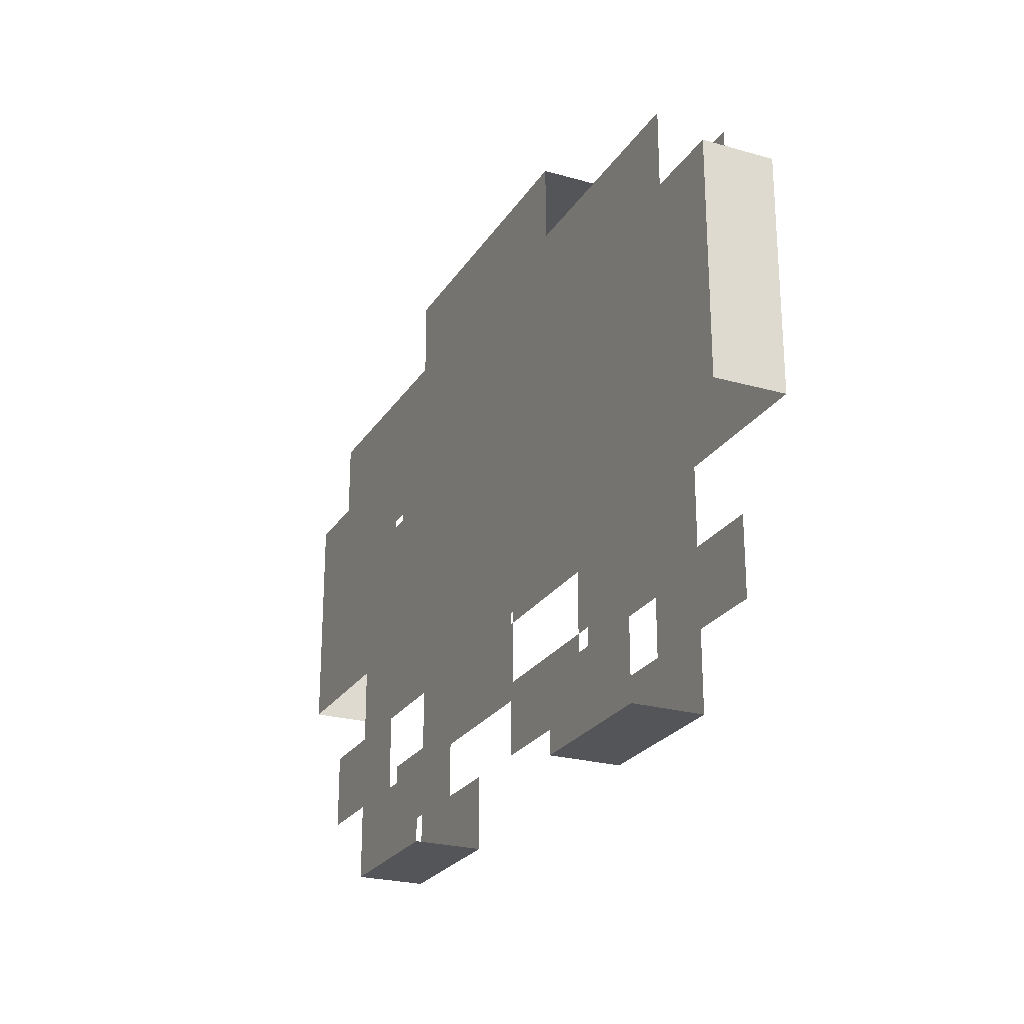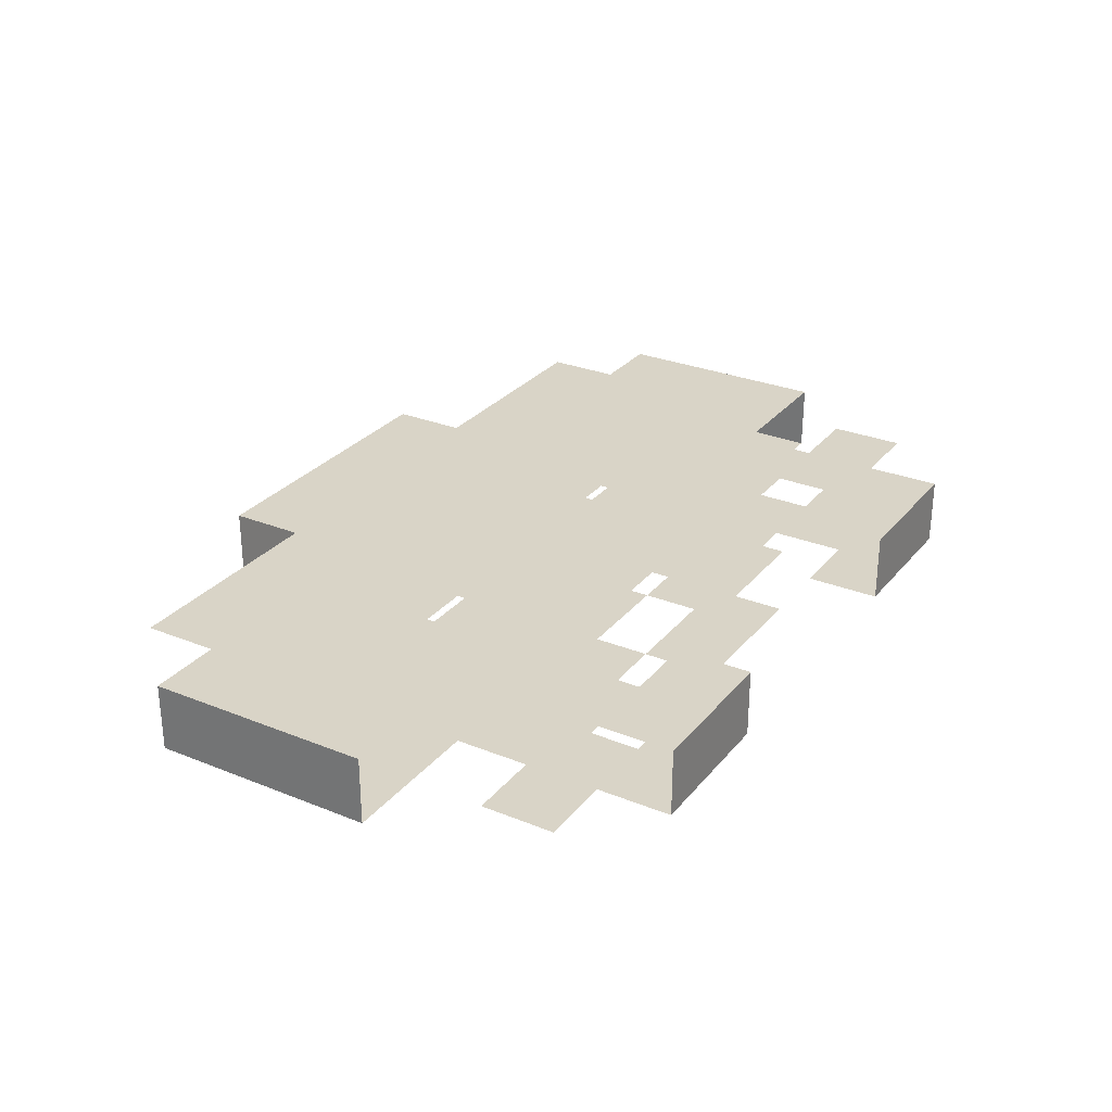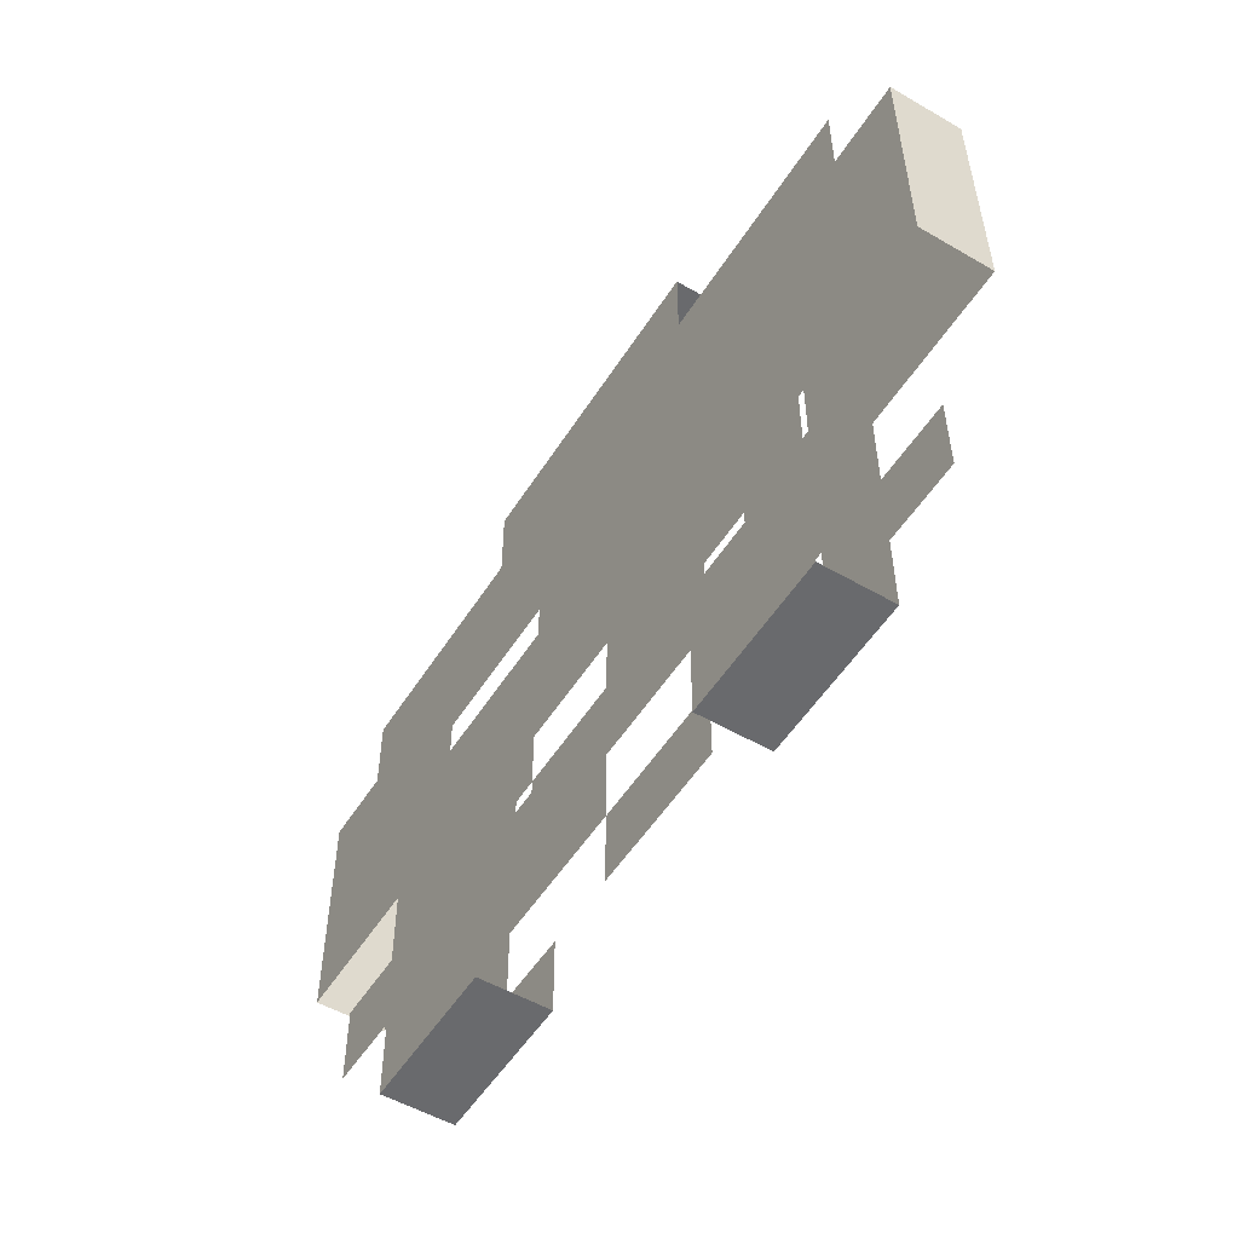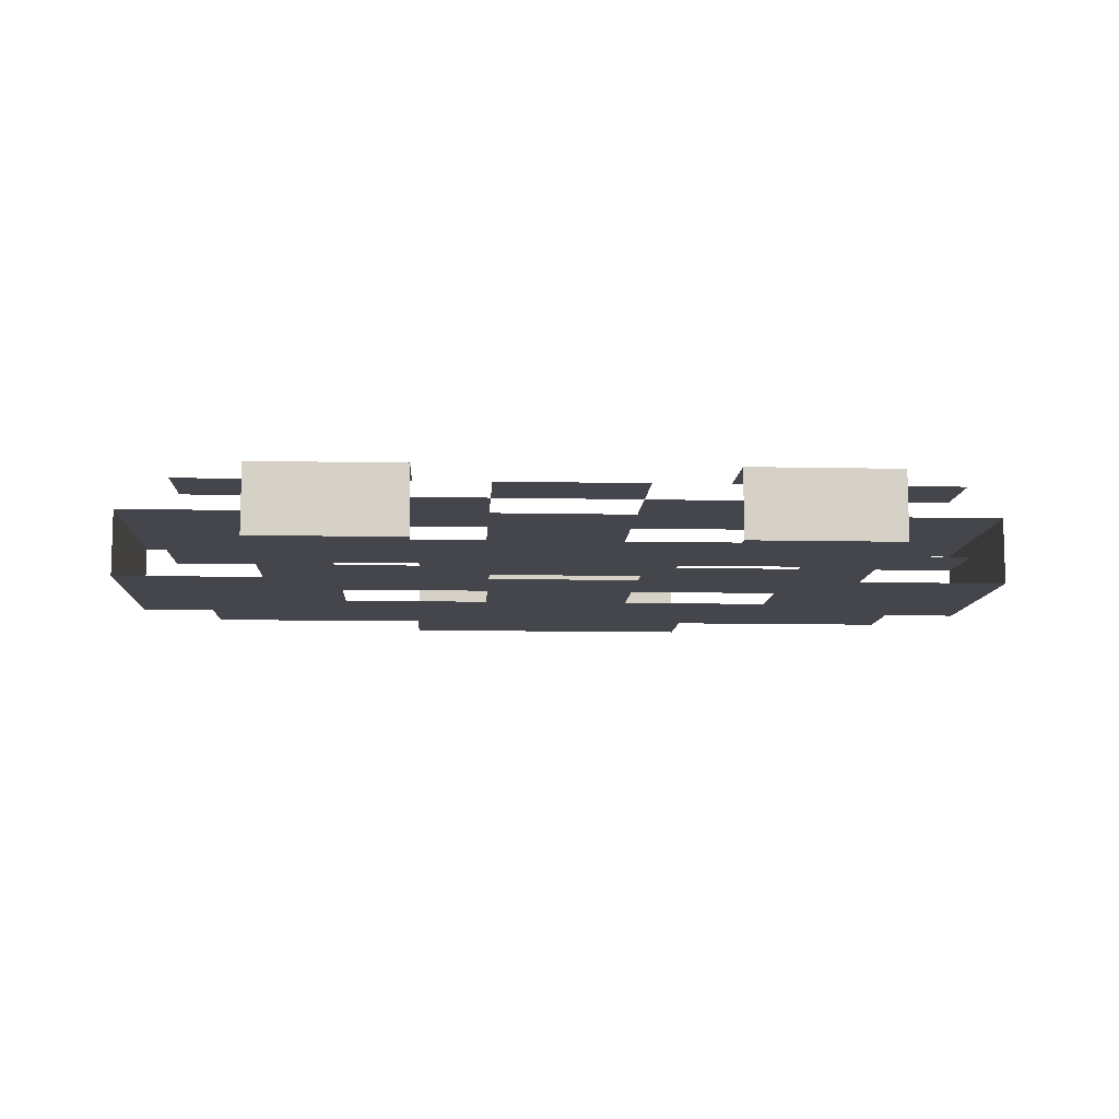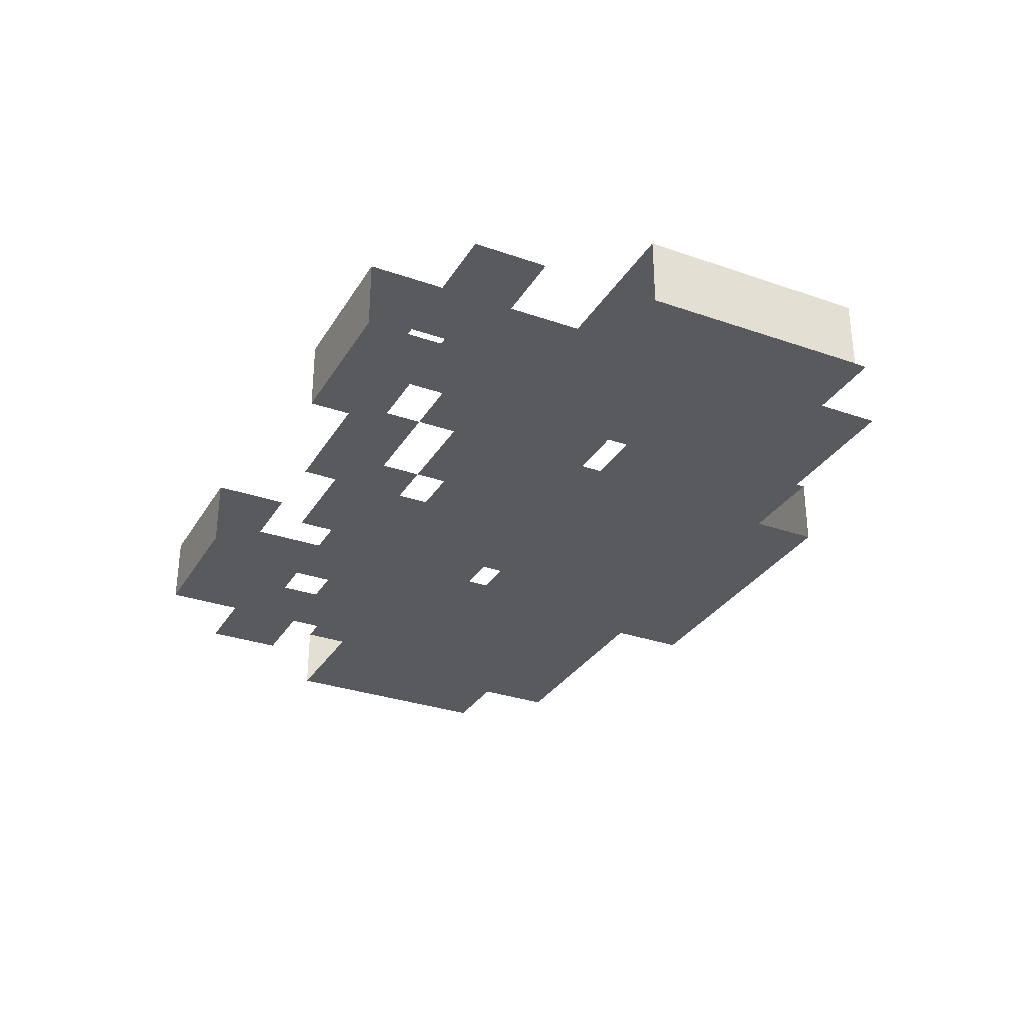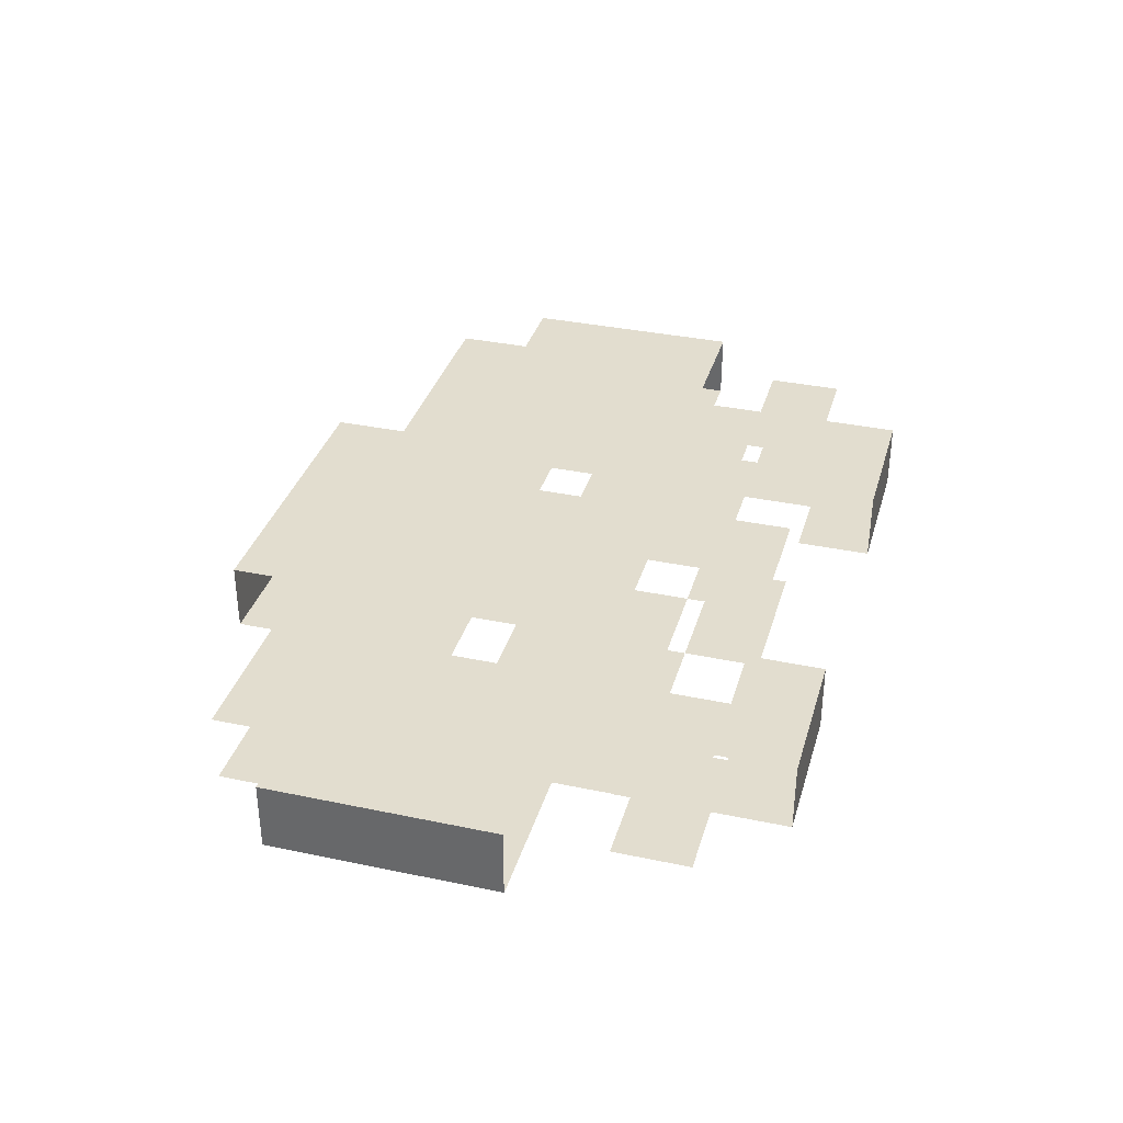
<metadata>
{"format":"obj","ext":"obj","renderer":"f3d","projection":"perspective","resolution":1024,"background":"white","views":[{"elev":-24.5,"azim":-115.0,"up":"+Y"},{"elev":28.7,"azim":-58.8,"up":"+Z"},{"elev":-53.1,"azim":-121.8,"up":"+Y"},{"elev":-10.0,"azim":-3.1,"up":"+Z"},{"elev":-31.1,"azim":63.6,"up":"+Z"},{"elev":34.8,"azim":-74.3,"up":"+Z"}]}
</metadata>
<code>
v  -0.4443 -0.444 -0
v  -0.4443 -0.333 -0
v  -0.3332 -0.333 -0
v  -0.3332 -0.444 -0
v  -0.2222 -0.333 -0
v  -0.2222 -0.444 -0
v  0.2222 -0.444 -0
v  0.2222 -0.333 -0
v  0.3332 -0.333 -0
v  0.3332 -0.444 -0
v  0.4443 -0.333 -0
v  0.4443 -0.444 -0
v  -0.5554 -0.333 -0
v  -0.5554 -0.222 -0
v  -0.4443 -0.222 -0
v  -0.3332 -0.222 -0
v  -0.1111 -0.333 -0
v  -0.1111 -0.222 -0
v  0 -0.222 -0
v  0 -0.333 -0
v  0.1111 -0.222 -0
v  0.1111 -0.333 -0
v  0.3332 -0.222 -0
v  0.4443 -0.222 -0
v  0.5554 -0.222 -0
v  0.5554 -0.333 -0
v  -0.4443 -0.111 -0
v  -0.3332 -0.111 -0
v  -0.2222 -0.111 -0
v  -0.2222 -0.222 -0
v  -0.1111 -0.111 -0
v  0.1111 -0.111 -0
v  0.2222 -0.111 -0
v  0.2222 -0.222 -0
v  0.3332 -0.111 -0
v  0.4443 -0.111 -0
v  -0.6665 -0.111 -0
v  -0.6665 0 -0
v  -0.5554 0 -0
v  -0.5554 -0.111 -0
v  -0.4443 0 -0
v  -0.3332 0 -0
v  -0.2222 0 -0
v  -0.1111 0 -0
v  0 0 -0
v  0 -0.111 -0
v  0.1111 0 -0
v  0.2222 0 -0
v  0.3332 0 -0
v  0.4443 0 -0
v  0.5554 0 -0
v  0.5554 -0.111 -0
v  0.6665 0 -0
v  0.6665 -0.111 -0
v  -0.6665 0.111 0
v  -0.5554 0.111 0
v  -0.4443 0.111 0
v  -0.3332 0.111 0
v  -0.1111 0.111 0
v  0 0.111 0
v  0.1111 0.111 0
v  0.3332 0.111 0
v  0.4443 0.111 0
v  0.5554 0.111 0
v  0.6665 0.111 0
v  -0.6665 0.222 0
v  -0.5554 0.222 0
v  -0.4443 0.222 0
v  -0.3332 0.222 0
v  -0.2222 0.222 0
v  -0.2222 0.111 0
v  -0.1111 0.222 0
v  0 0.222 0
v  0.1111 0.222 0
v  0.2222 0.222 0
v  0.2222 0.111 0
v  0.3332 0.222 0
v  0.4443 0.222 0
v  0.5554 0.222 0
v  0.6665 0.222 0
v  -0.5554 0.333 0
v  -0.4443 0.333 0
v  -0.3332 0.333 0
v  -0.2222 0.333 0
v  -0.1111 0.333 0
v  0 0.333 0
v  0.1111 0.333 0
v  0.2222 0.333 0
v  0.3332 0.333 0
v  0.4443 0.333 0
v  0.5554 0.333 0
v  -0.2222 0.444 0
v  -0.1111 0.444 0
v  0 0.444 0
v  0.1111 0.444 0
v  0.2222 0.444 0
v  -0.4443 -0.444 0.1
v  -0.3332 -0.444 0.1
v  -0.3332 -0.333 0.1
v  -0.4443 -0.333 0.1
v  -0.2222 -0.444 0.1
v  -0.2222 -0.333 0.1
v  0.2222 -0.444 0.1
v  0.3332 -0.444 0.1
v  0.3332 -0.333 0.1
v  0.2222 -0.333 0.1
v  0.4443 -0.444 0.1
v  0.4443 -0.333 0.1
v  -0.5554 -0.333 0.1
v  -0.4443 -0.222 0.1
v  -0.5554 -0.222 0.1
v  -0.3332 -0.222 0.1
v  -0.1111 -0.333 0.1
v  0 -0.333 0.1
v  0 -0.222 0.1
v  -0.1111 -0.222 0.1
v  0.1111 -0.333 0.1
v  0.1111 -0.222 0.1
v  0.4443 -0.222 0.1
v  0.3332 -0.222 0.1
v  0.5554 -0.333 0.1
v  0.5554 -0.222 0.1
v  -0.3332 -0.111 0.1
v  -0.4443 -0.111 0.1
v  -0.2222 -0.222 0.1
v  -0.2222 -0.111 0.1
v  -0.1111 -0.111 0.1
v  0.2222 -0.222 0.1
v  0.2222 -0.111 0.1
v  0.1111 -0.111 0.1
v  0.3332 -0.111 0.1
v  0.4443 -0.111 0.1
v  -0.6665 -0.111 0.1
v  -0.5554 -0.111 0.1
v  -0.5554 -0 0.1
v  -0.6665 -0 0.1
v  -0.4443 -0 0.1
v  -0.3332 -0 0.1
v  -0.2222 -0 0.1
v  -0.1111 -0 0.1
v  0 -0.111 0.1
v  0 -0 0.1
v  0.1111 -0 0.1
v  0.2222 -0 0.1
v  0.3332 -0 0.1
v  0.4443 -0 0.1
v  0.5554 -0.111 0.1
v  0.5554 -0 0.1
v  0.6665 -0.111 0.1
v  0.6665 -0 0.1
v  -0.5554 0.111 0.1
v  -0.6665 0.111 0.1
v  -0.4443 0.111 0.1
v  -0.3332 0.111 0.1
v  0 0.111 0.1
v  -0.1111 0.111 0.1
v  0.1111 0.111 0.1
v  0.4443 0.111 0.1
v  0.3332 0.111 0.1
v  0.5554 0.111 0.1
v  0.6665 0.111 0.1
v  -0.5554 0.222 0.1
v  -0.6665 0.222 0.1
v  -0.4443 0.222 0.1
v  -0.3332 0.222 0.1
v  -0.2222 0.111 0.1
v  -0.2222 0.222 0.1
v  -0.1111 0.222 0.1
v  0 0.222 0.1
v  0.1111 0.222 0.1
v  0.2222 0.111 0.1
v  0.2222 0.222 0.1
v  0.3332 0.222 0.1
v  0.4443 0.222 0.1
v  0.5554 0.222 0.1
v  0.6665 0.222 0.1
v  -0.4443 0.333 0.1
v  -0.5554 0.333 0.1
v  -0.3332 0.333 0.1
v  -0.2222 0.333 0.1
v  -0.1111 0.333 0.1
v  0 0.333 0.1
v  0.1111 0.333 0.1
v  0.2222 0.333 0.1
v  0.3332 0.333 0.1
v  0.4443 0.333 0.1
v  0.5554 0.333 0.1
v  -0.1111 0.444 0.1
v  -0.2222 0.444 0.1
v  0 0.444 0.1
v  0.1111 0.444 0.1
v  0.2222 0.444 0.1
g Box001
f 1 2 3
f 3 4 1
f 4 3 5
f 5 6 4
f 7 8 9
f 9 10 7
f 10 9 11
f 11 12 10
f 13 14 15
f 15 2 13
f 2 15 16
f 16 3 2
f 17 18 19
f 19 20 17
f 20 19 21
f 21 22 20
f 9 23 24
f 24 11 9
f 11 24 25
f 25 26 11
f 15 27 28
f 28 16 15
f 16 28 29
f 29 30 16
f 30 29 31
f 31 18 30
f 21 32 33
f 33 34 21
f 34 33 35
f 35 23 34
f 23 35 36
f 36 24 23
f 37 38 39
f 39 40 37
f 40 39 41
f 41 27 40
f 27 41 42
f 42 28 27
f 28 42 43
f 43 29 28
f 29 43 44
f 44 31 29
f 31 44 45
f 45 46 31
f 46 45 47
f 47 32 46
f 32 47 48
f 48 33 32
f 33 48 49
f 49 35 33
f 35 49 50
f 50 36 35
f 36 50 51
f 51 52 36
f 52 51 53
f 53 54 52
f 38 55 56
f 56 39 38
f 39 56 57
f 57 41 39
f 41 57 58
f 58 42 41
f 44 59 60
f 60 45 44
f 45 60 61
f 61 47 45
f 49 62 63
f 63 50 49
f 50 63 64
f 64 51 50
f 51 64 65
f 65 53 51
f 55 66 67
f 67 56 55
f 56 67 68
f 68 57 56
f 57 68 69
f 69 58 57
f 58 69 70
f 70 71 58
f 71 70 72
f 72 59 71
f 59 72 73
f 73 60 59
f 60 73 74
f 74 61 60
f 61 74 75
f 75 76 61
f 76 75 77
f 77 62 76
f 62 77 78
f 78 63 62
f 63 78 79
f 79 64 63
f 64 79 80
f 80 65 64
f 67 81 82
f 82 68 67
f 68 82 83
f 83 69 68
f 69 83 84
f 84 70 69
f 70 84 85
f 85 72 70
f 72 85 86
f 86 73 72
f 73 86 87
f 87 74 73
f 74 87 88
f 88 75 74
f 75 88 89
f 89 77 75
f 77 89 90
f 90 78 77
f 78 90 91
f 91 79 78
f 84 92 93
f 93 85 84
f 85 93 94
f 94 86 85
f 86 94 95
f 95 87 86
f 87 95 96
f 96 88 87
f 97 98 99
f 99 100 97
f 98 101 102
f 102 99 98
f 103 104 105
f 105 106 103
f 104 107 108
f 108 105 104
f 109 100 110
f 110 111 109
f 100 99 112
f 112 110 100
f 113 114 115
f 115 116 113
f 114 117 118
f 118 115 114
f 105 108 119
f 119 120 105
f 108 121 122
f 122 119 108
f 110 112 123
f 123 124 110
f 112 125 126
f 126 123 112
f 125 116 127
f 127 126 125
f 118 128 129
f 129 130 118
f 128 120 131
f 131 129 128
f 120 119 132
f 132 131 120
f 133 134 135
f 135 136 133
f 134 124 137
f 137 135 134
f 124 123 138
f 138 137 124
f 123 126 139
f 139 138 123
f 126 127 140
f 140 139 126
f 127 141 142
f 142 140 127
f 141 130 143
f 143 142 141
f 130 129 144
f 144 143 130
f 129 131 145
f 145 144 129
f 131 132 146
f 146 145 131
f 132 147 148
f 148 146 132
f 147 149 150
f 150 148 147
f 136 135 151
f 151 152 136
f 135 137 153
f 153 151 135
f 137 138 154
f 154 153 137
f 140 142 155
f 155 156 140
f 142 143 157
f 157 155 142
f 145 146 158
f 158 159 145
f 146 148 160
f 160 158 146
f 148 150 161
f 161 160 148
f 152 151 162
f 162 163 152
f 151 153 164
f 164 162 151
f 153 154 165
f 165 164 153
f 154 166 167
f 167 165 154
f 166 156 168
f 168 167 166
f 156 155 169
f 169 168 156
f 155 157 170
f 170 169 155
f 157 171 172
f 172 170 157
f 171 159 173
f 173 172 171
f 159 158 174
f 174 173 159
f 158 160 175
f 175 174 158
f 160 161 176
f 176 175 160
f 162 164 177
f 177 178 162
f 164 165 179
f 179 177 164
f 165 167 180
f 180 179 165
f 167 168 181
f 181 180 167
f 168 169 182
f 182 181 168
f 169 170 183
f 183 182 169
f 170 172 184
f 184 183 170
f 172 173 185
f 185 184 172
f 173 174 186
f 186 185 173
f 174 175 187
f 187 186 174
f 180 181 188
f 188 189 180
f 181 182 190
f 190 188 181
f 182 183 191
f 191 190 182
f 183 184 192
f 192 191 183
f 1 4 98
f 98 97 1
f 4 6 101
f 101 98 4
f 7 10 104
f 104 103 7
f 10 12 107
f 107 104 10
f 54 53 150
f 150 149 54
f 53 65 161
f 161 150 53
f 65 80 176
f 176 161 65
f 96 95 191
f 191 192 96
f 95 94 190
f 190 191 95
f 94 93 188
f 188 190 94
f 93 92 189
f 189 188 93
f 66 55 152
f 152 163 66
f 55 38 136
f 136 152 55
f 38 37 133
f 133 136 38

</code>
